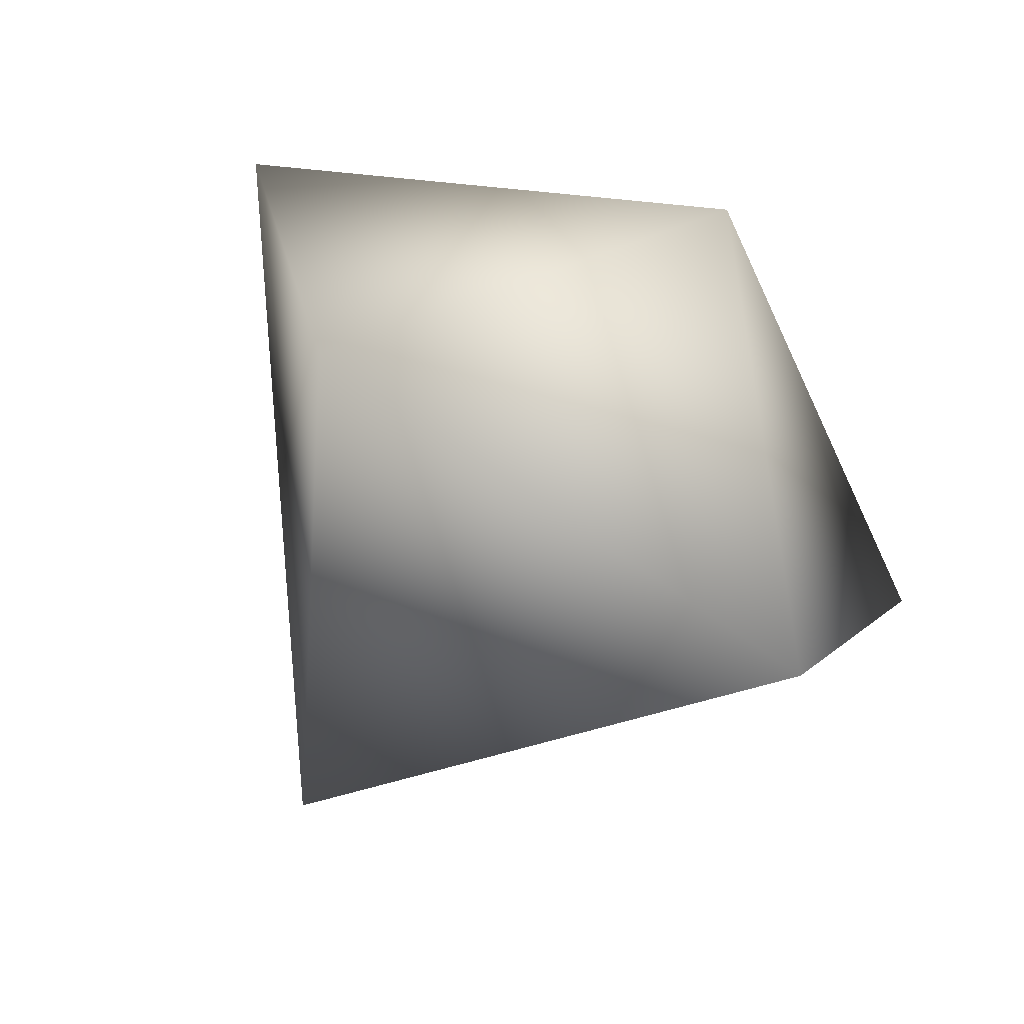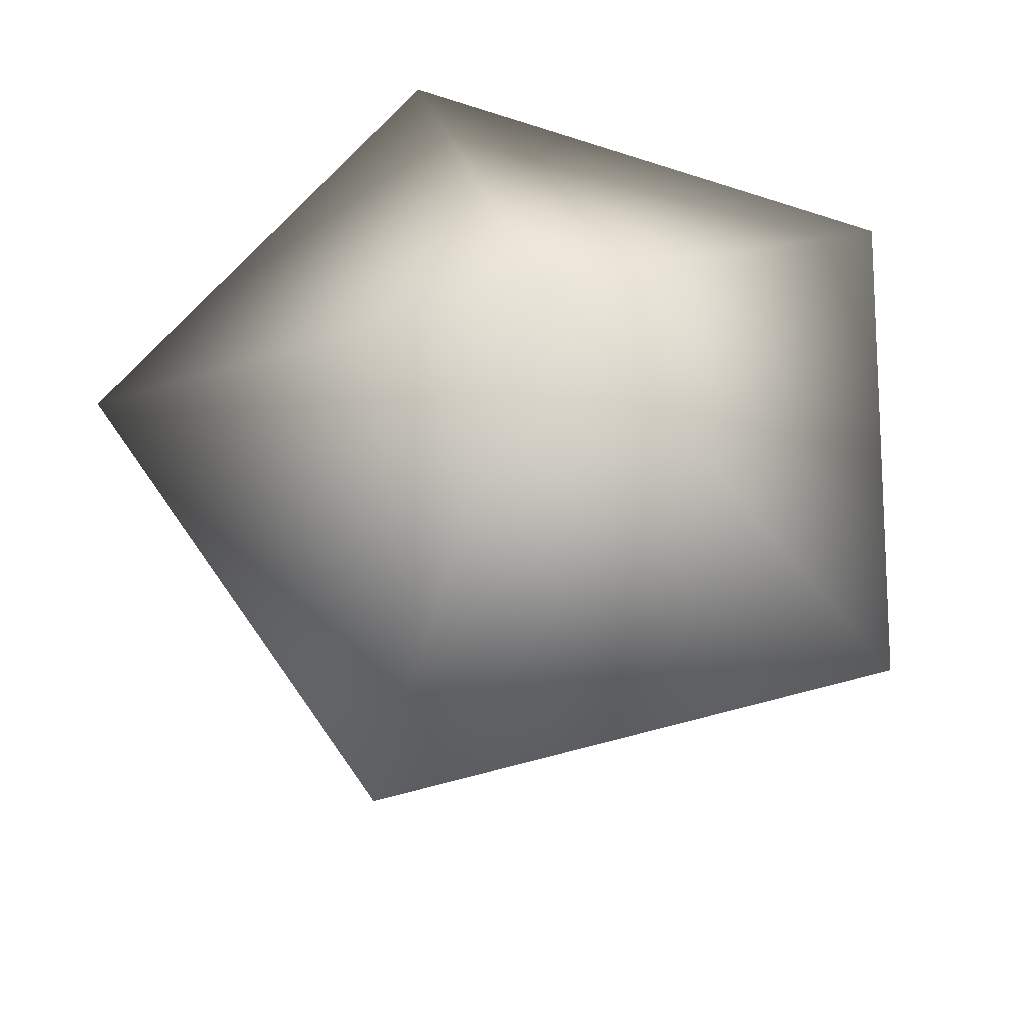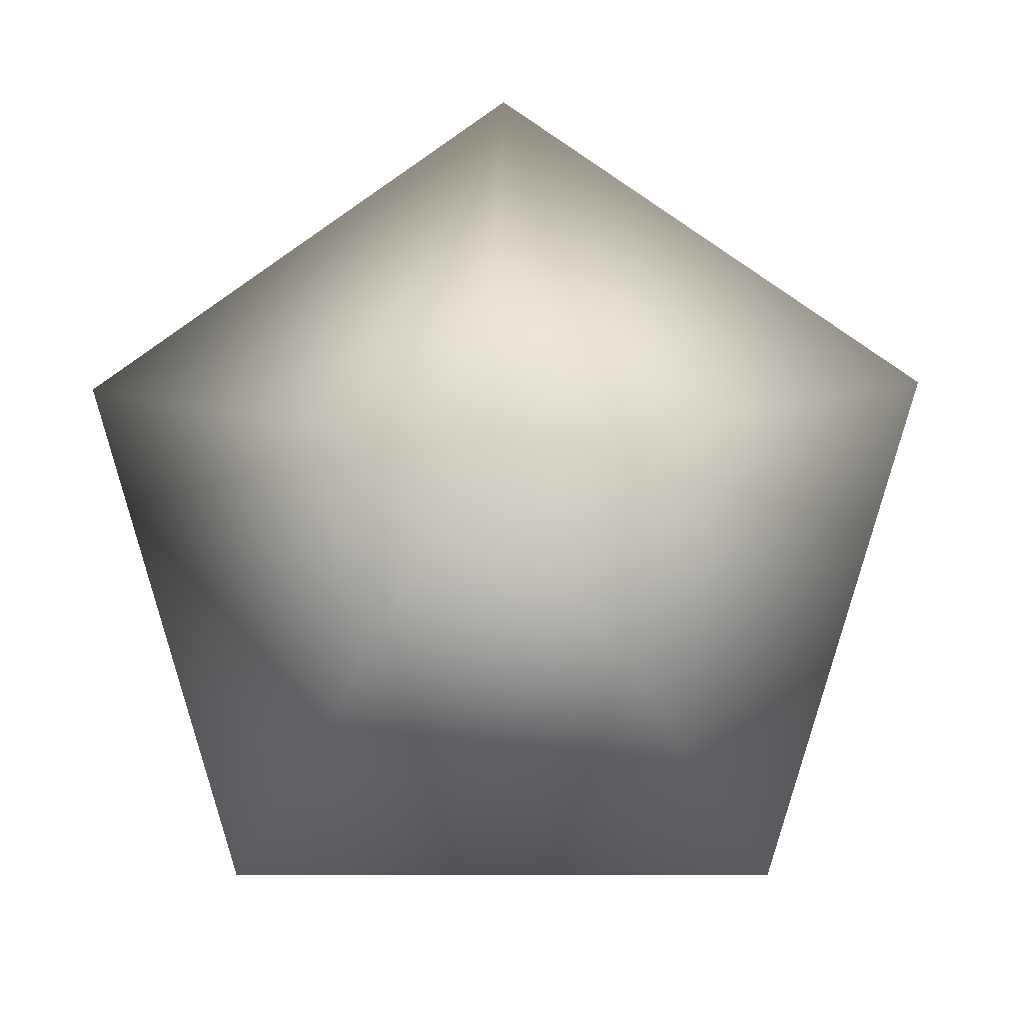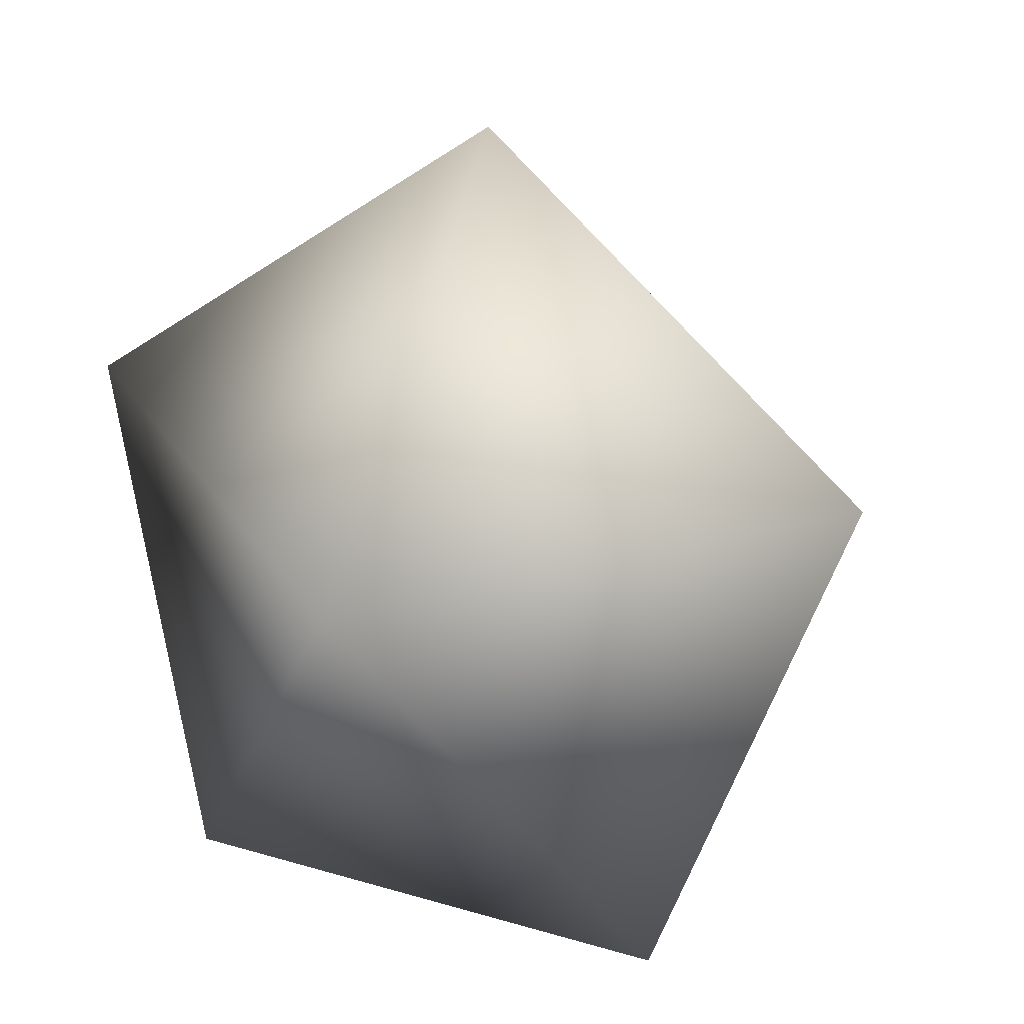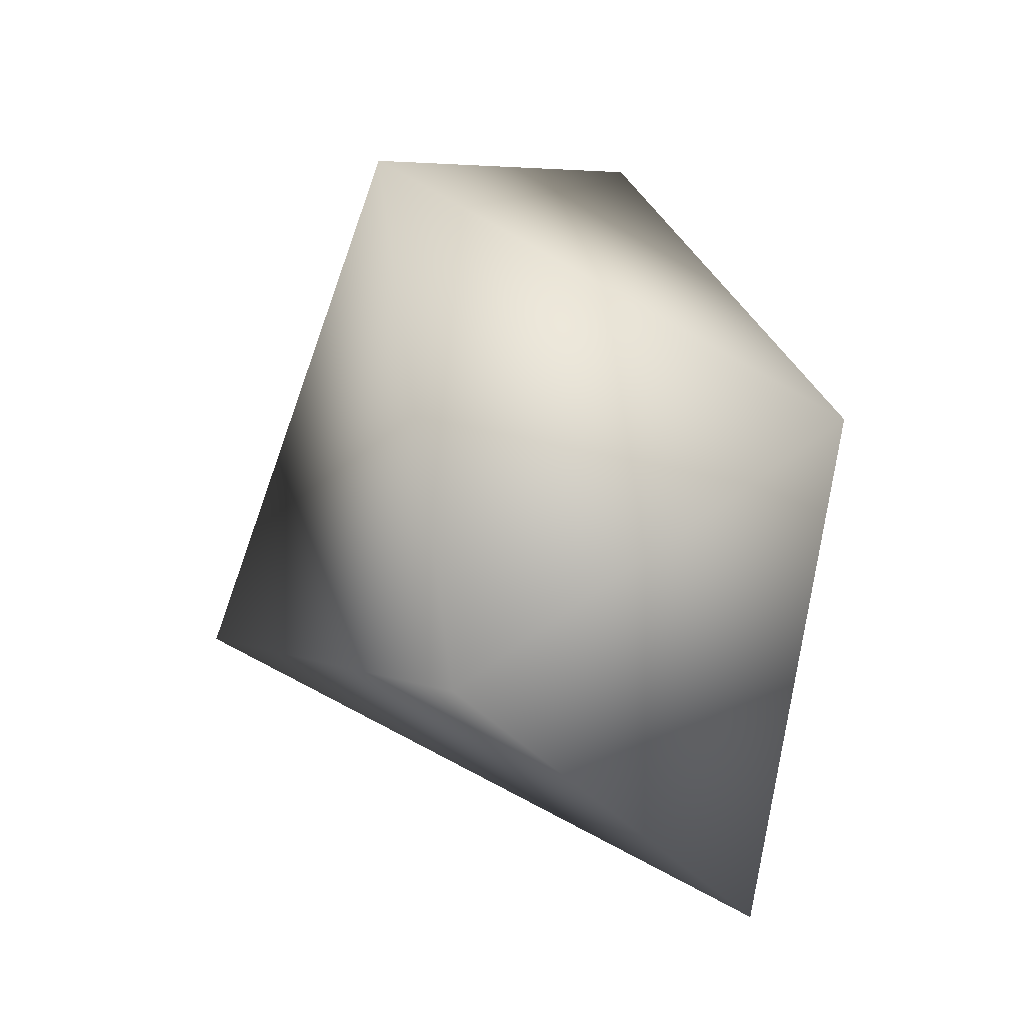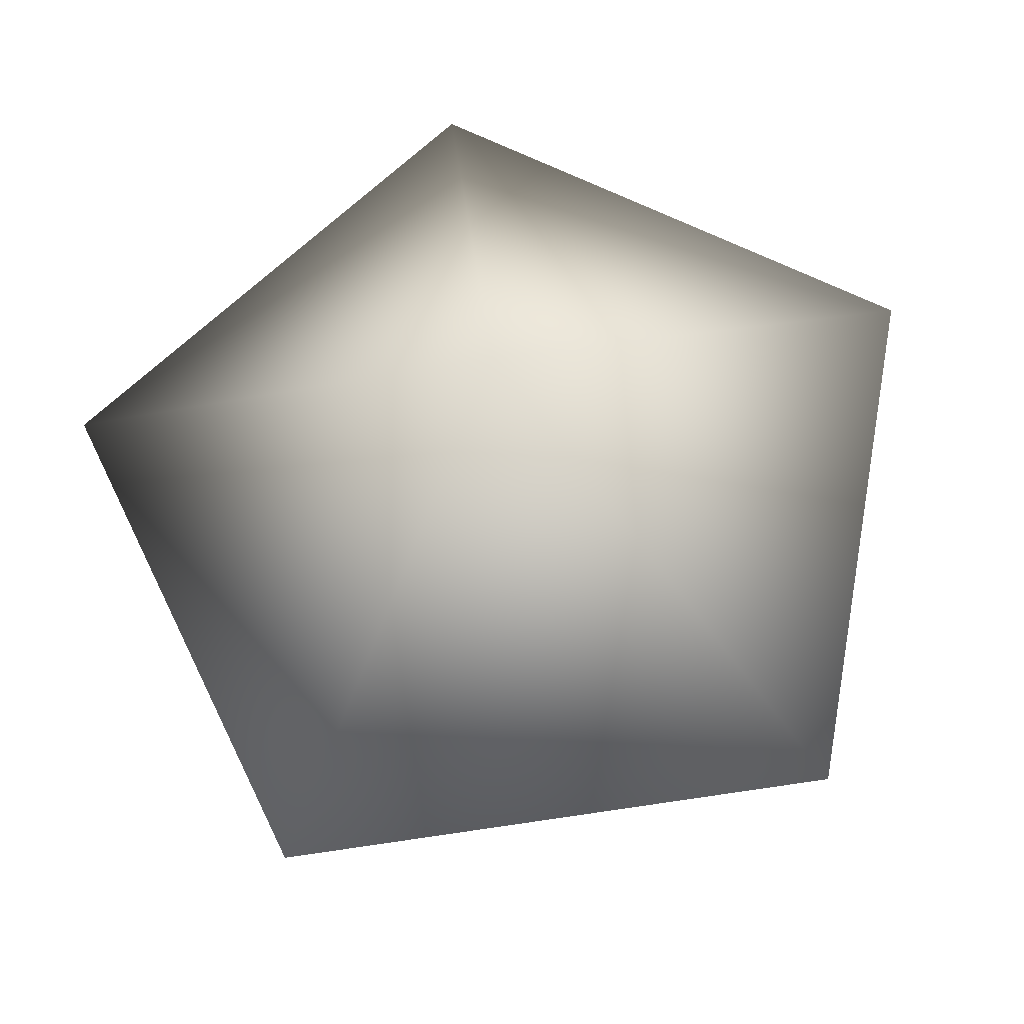
<metadata>
{"format":"obj","ext":"obj","renderer":"f3d","projection":"perspective","resolution":1024,"background":"white","views":[{"elev":-69.6,"azim":-36.4,"up":"+Y"},{"elev":59.4,"azim":-165.5,"up":"+Z"},{"elev":79.1,"azim":-5.2,"up":"+Z"},{"elev":12.6,"azim":23.1,"up":"+Y"},{"elev":-29.3,"azim":-58.3,"up":"+Y"},{"elev":64.7,"azim":-13.1,"up":"+Z"}]}
</metadata>
<code>
g Diamant2
v 0.01244 -0.002456 -0.07529
v 0.08667 0.01726 0.0231
v 0.01586 0.07956 0.01874
v 0.006365 0.0006247 0.06741
v 0.01244 -0.002456 -0.07529
v 0.01586 0.07956 0.01874
v -0.06529 0.03137 0.01633
v 0.006365 0.0006247 0.06741
v 0.01244 -0.002456 -0.07529
v -0.06529 0.03137 0.01633
v -0.04464 -0.06072 0.01919
v 0.006365 0.0006247 0.06741
v 0.01244 -0.002456 -0.07529
v -0.04464 -0.06072 0.01919
v 0.04928 -0.06944 0.02338
v 0.006365 0.0006247 0.06741
v 0.01244 -0.002456 -0.07529
v 0.04928 -0.06944 0.02338
v 0.08667 0.01726 0.0231
v 0.006365 0.0006247 0.06741
g Diamant2_0
f 3 2 1
f 3 4 2
f 7 6 5
f 7 8 6
f 11 10 9
f 11 12 10
f 15 14 13
f 15 16 14
f 19 18 17
f 19 20 18

</code>
